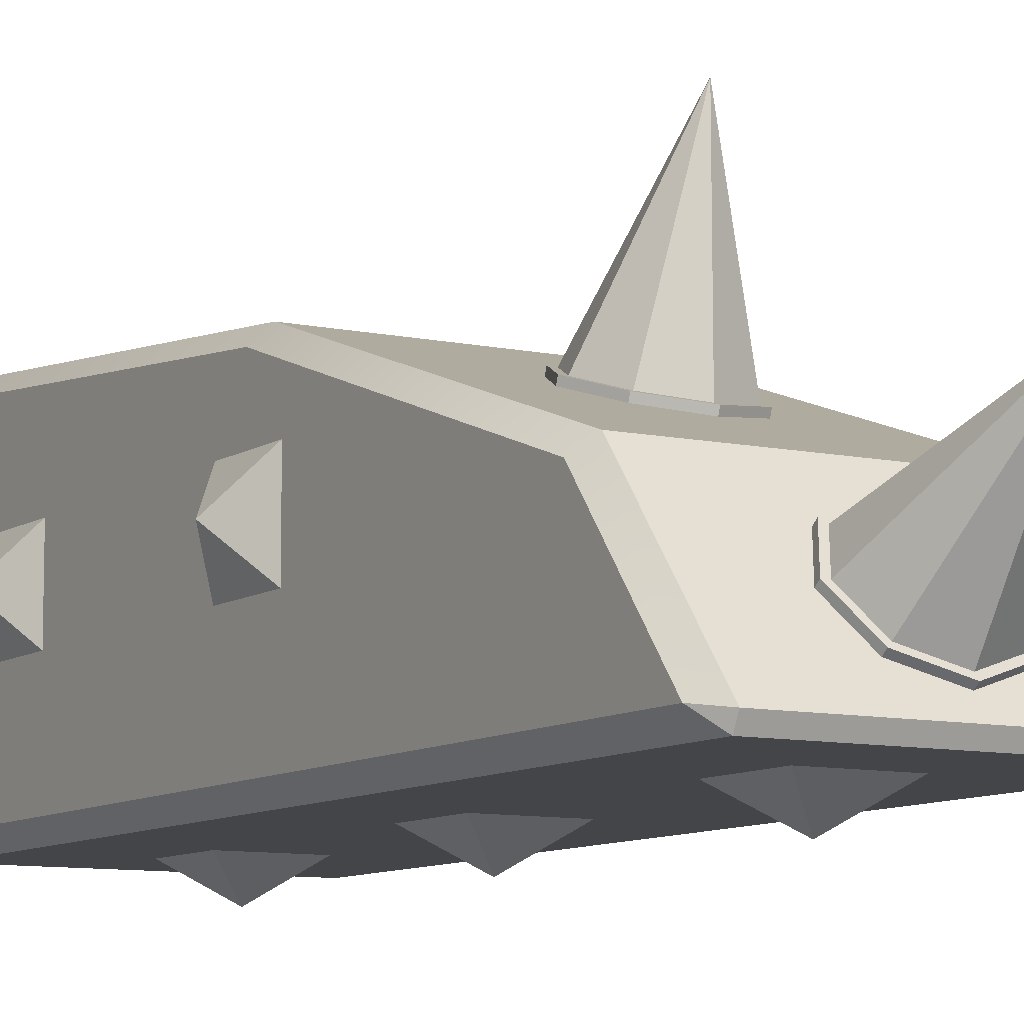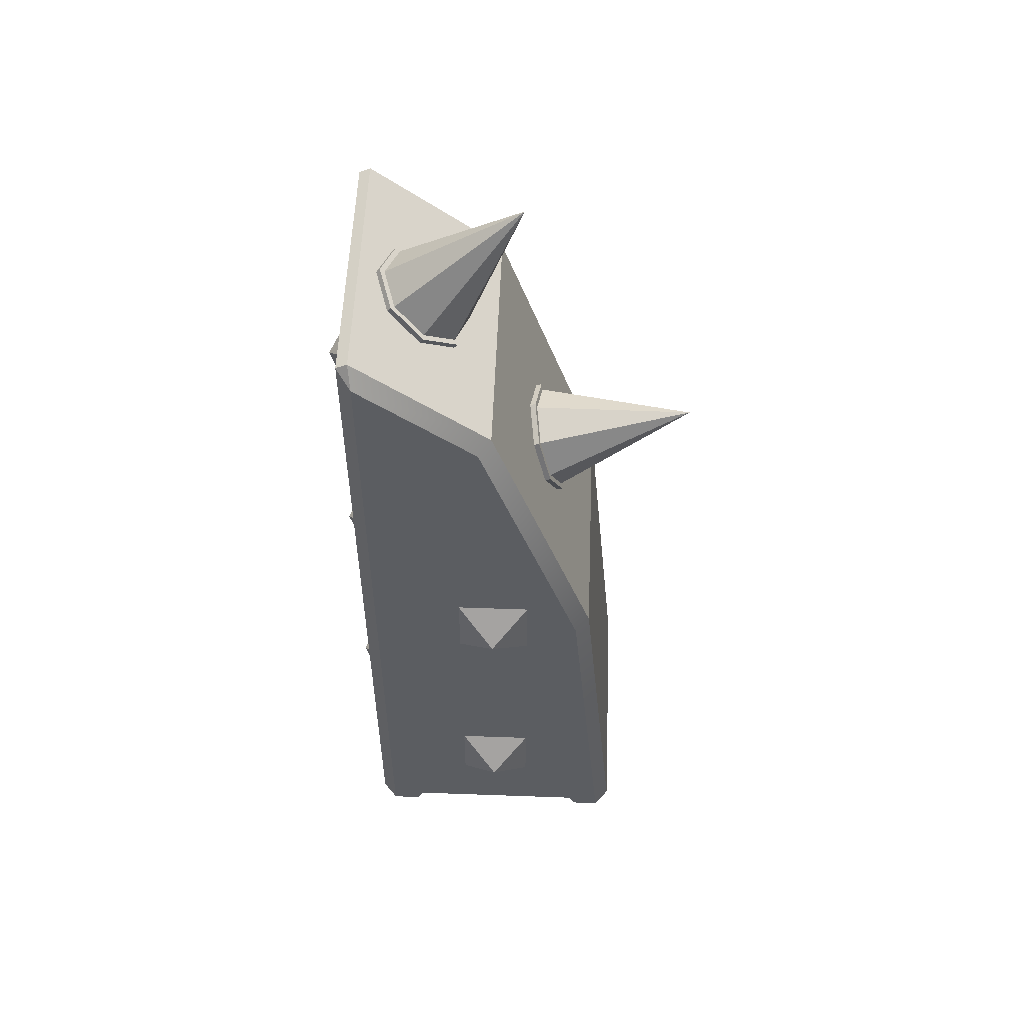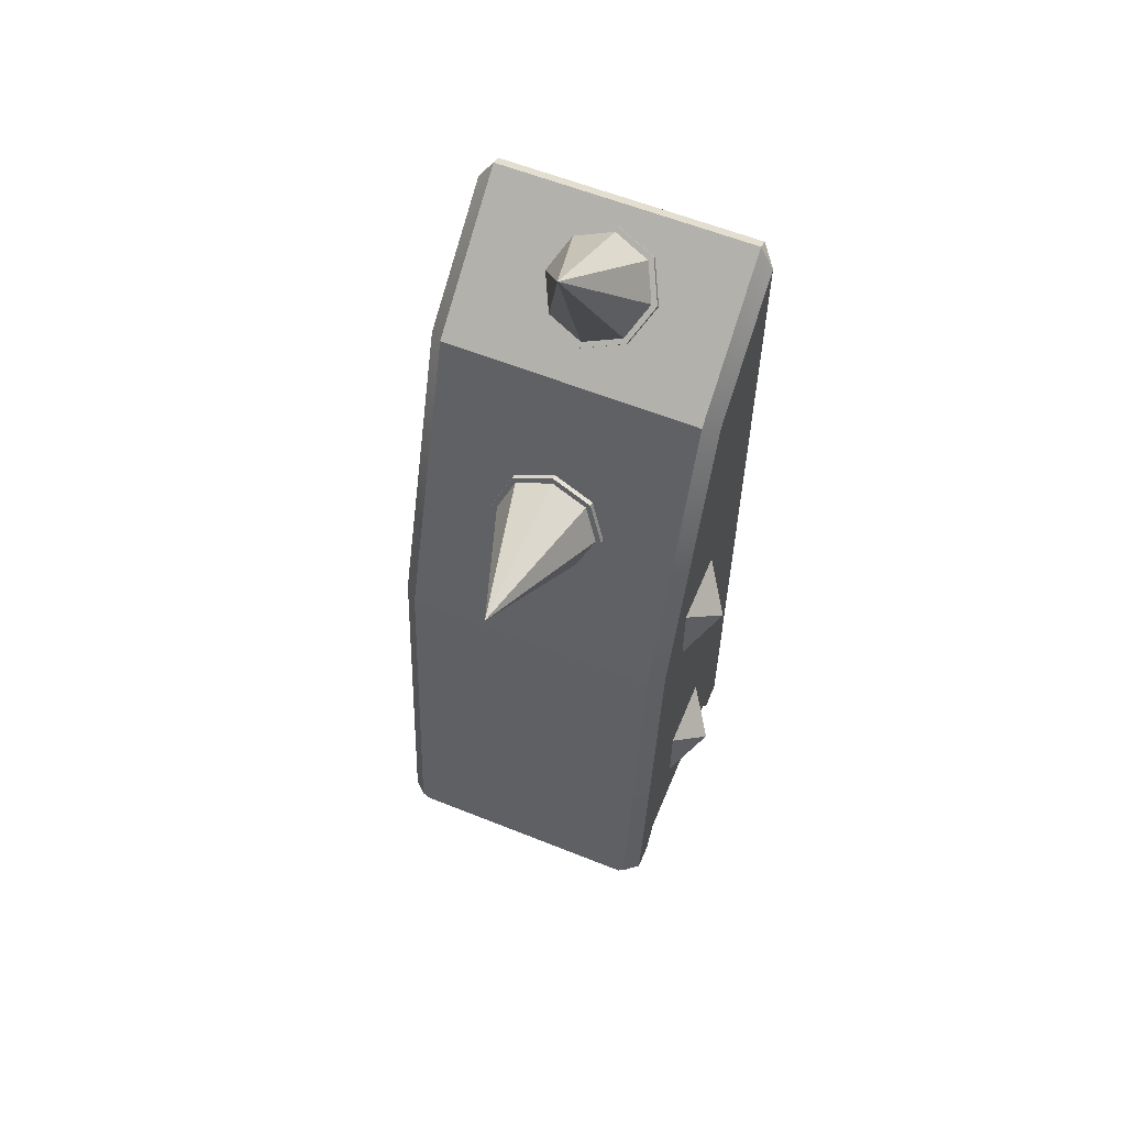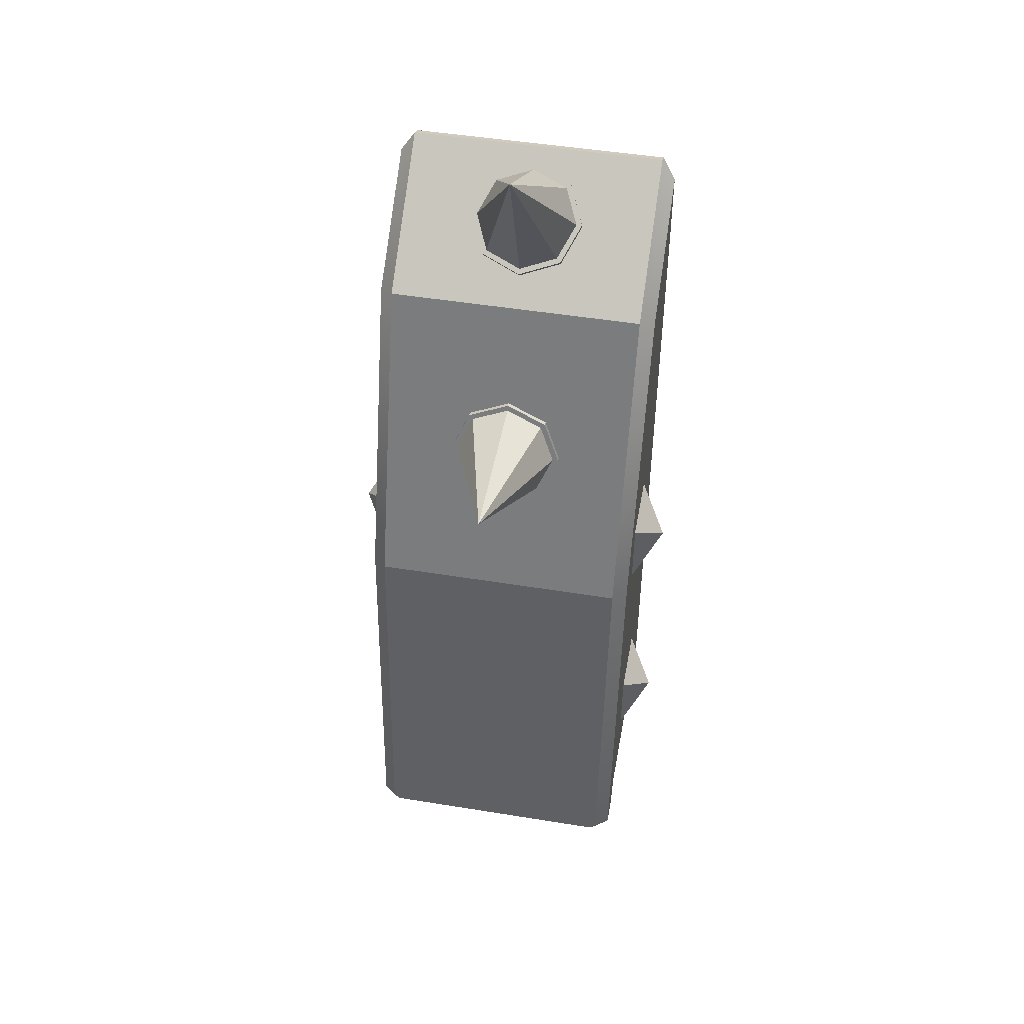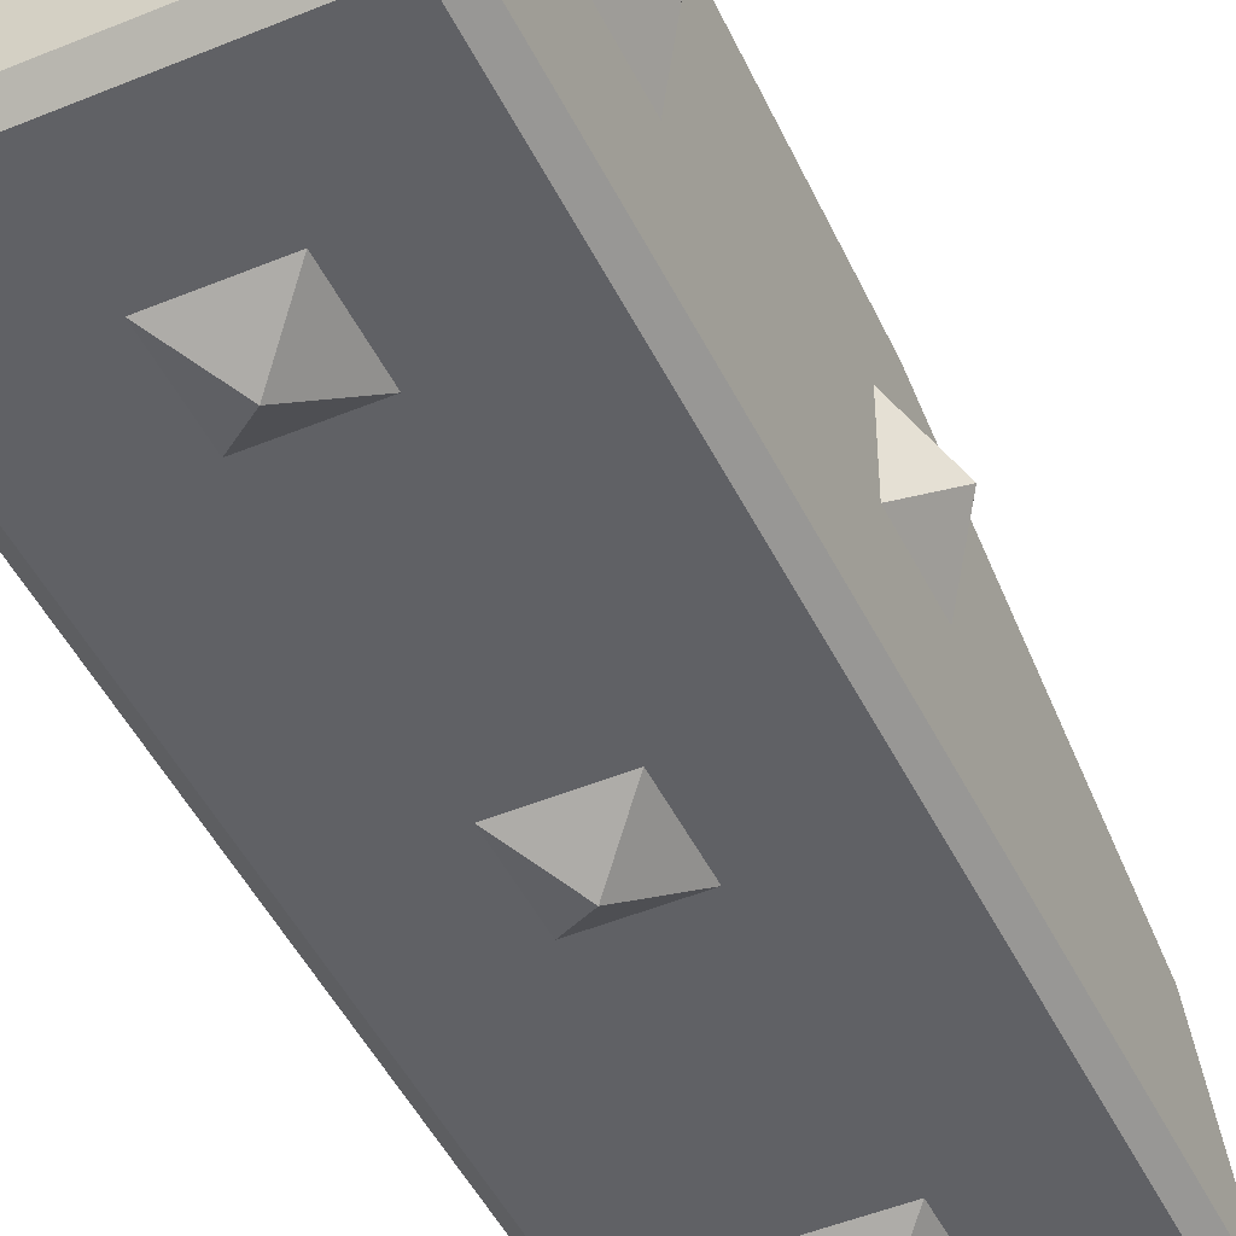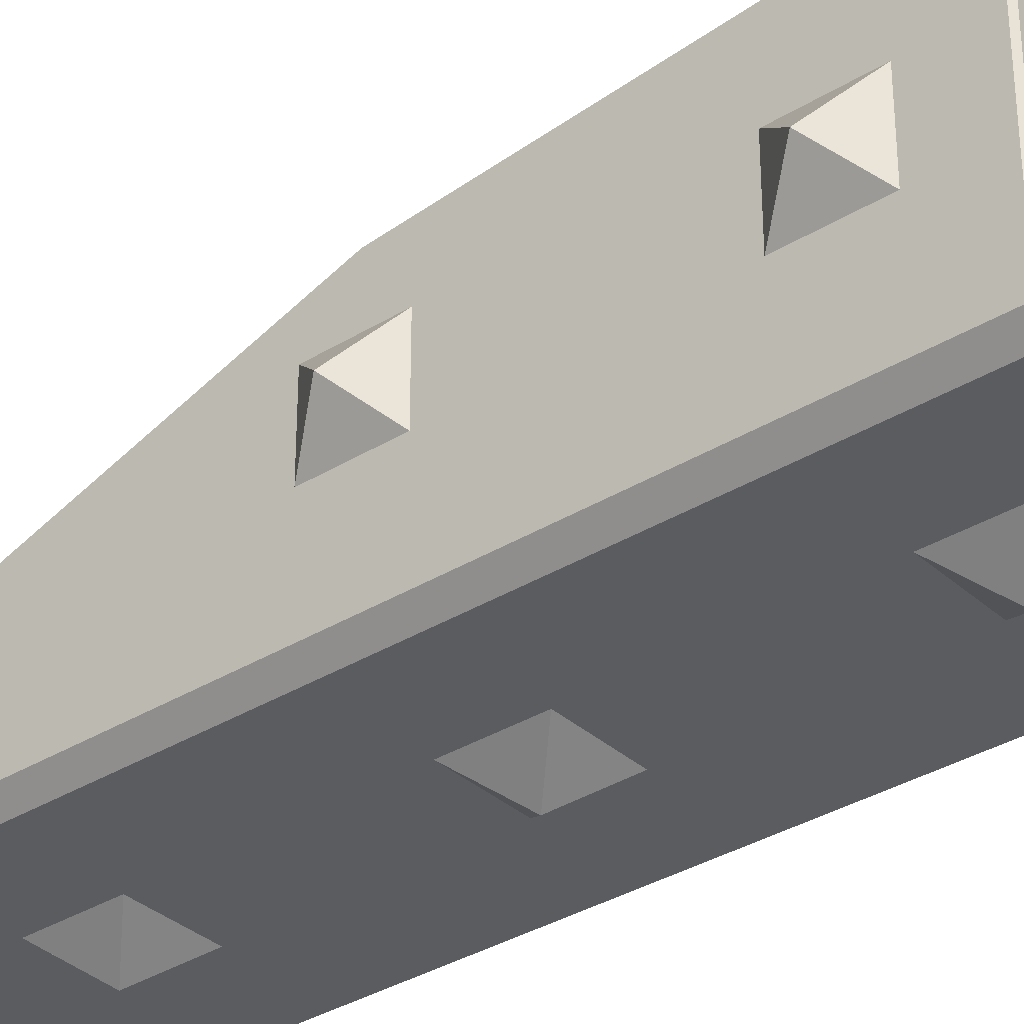
<metadata>
{"format":"obj","ext":"obj","renderer":"f3d","projection":"perspective","resolution":1024,"background":"white","views":[{"elev":-9.1,"azim":-30.5,"up":"+Y"},{"elev":54.2,"azim":92.2,"up":"+Z"},{"elev":59.4,"azim":-157.6,"up":"+Z"},{"elev":48.4,"azim":-169.7,"up":"+Z"},{"elev":-47.4,"azim":-154.9,"up":"+Y"},{"elev":-34.3,"azim":129.8,"up":"+Y"}]}
</metadata>
<code>
o untitled
v 0.5 -0.35 -0.45
v 0.5 -0.3 -0.35
v 0.5 0.3 -0.35
v 0.5 0.35 -0.45
v -0.5 0.35 -0.45
v -0.5 0.3 -0.35
v -0.5 -0.3 -0.35
v -0.5 -0.35 -0.45
v 0.45 0.35 -0.5
v 0.485 0.3375 -0.435
v 0.435 0.3375 -0.485
v 0.485 0.3 -0.36
v 0.485 -0.3 -0.36
v 0.485 -0.3375 -0.435
v 0.435 -0.3375 -0.485
v 0.36 -0.3 -0.485
v 0.36 0.3 -0.485
v 0.35 -0.3 -0.5
v 0.45 -0.35 -0.5
v 0.35 0.3 -0.5
v -0.45 -0.35 -0.5
v -0.35 -0.3 -0.5
v -0.35 0.3 -0.5
v -0.45 0.35 -0.5
v -0.485 -0.3375 -0.435
v -0.435 -0.3375 -0.485
v -0.485 -0.3 -0.36
v -0.485 0.3 -0.36
v -0.485 0.3375 -0.435
v -0.435 0.3375 -0.485
v -0.36 -0.3 -0.485
v -0.36 0.3 -0.485
v 0.5 0.3168 0.9894
v 0.45 0.366 1
v -0.5 0.3168 0.9894
v -0.45 0.366 1
v -0.5 -0.04278 2.068
v -0.45 0 2.098
v 0.5 -0.04278 2.068
v 0.45 0 2.098
v -0.5 -0.45 2.396
v -0.45 -0.5 2.45
v -0.45 -0.461 2.469
v 0.45 -0.5 2.45
v 0.5 -0.45 2.396
v 0.45 -0.461 2.469
v 0.45 -0.5 -0.4293
v 0.5 -0.45 -0.45
v 0.45 0.4937 -0.4294
v 0.5 0.4454 -0.45
v -0.5 -0.45 -0.45
v -0.45 -0.5 -0.4293
v -0.45 -0.45 -0.5
v -0.4293 -0.5 -0.45
v 0.45 -0.45 -0.5
v 0.4293 -0.5 -0.45
v -0.45 0.4937 -0.4294
v -0.5 0.4454 -0.45
v 0.45 0.4499 -0.5
v 0.4292 0.4956 -0.4502
v -0.45 0.4499 -0.5
v -0.4292 0.4956 -0.4502
f 51 41 35
f 55 1 48
f 40 43 46
f 2 3 33
f 51 21 53
f 4 11 9
f 3 10 4
f 12 2 13
f 13 10 12
f 15 10 14
f 17 15 16
f 18 15 19
f 18 17 16
f 58 24 5
f 20 11 17
f 50 9 59
f 15 1 19
f 2 14 13
f 18 53 22
f 8 26 21
f 7 25 8
f 7 28 27
f 6 29 28
f 27 29 25
f 25 30 26
f 31 30 32
f 32 22 31
f 23 30 24
f 30 5 24
f 22 26 31
f 57 36 49
f 47 44 52
f 41 42 43
f 44 45 46
f 37 36 35
f 41 38 37
f 44 43 42
f 40 45 39
f 47 45 44
f 33 49 34
f 34 39 33
f 41 52 42
f 53 52 51
f 55 54 53
f 47 55 48
f 57 35 36
f 59 49 50
f 61 60 59
f 57 61 58
f 38 34 36
f 37 35 41
f 35 58 6
f 58 5 6
f 7 8 51
f 35 6 7
f 7 51 35
f 55 19 1
f 40 38 43
f 39 45 33
f 45 48 33
f 48 1 2
f 3 4 50
f 48 2 33
f 3 50 33
f 51 8 21
f 4 10 11
f 3 12 10
f 12 3 2
f 13 14 10
f 15 11 10
f 17 11 15
f 18 16 15
f 18 20 17
f 58 61 24
f 20 9 11
f 50 4 9
f 15 14 1
f 2 1 14
f 24 61 23
f 61 59 20
f 59 9 20
f 18 19 55
f 61 20 23
f 18 55 53
f 53 21 22
f 22 23 20
f 20 18 22
f 8 25 26
f 7 27 25
f 7 6 28
f 6 5 29
f 27 28 29
f 25 29 30
f 31 26 30
f 32 23 22
f 23 32 30
f 30 29 5
f 22 21 26
f 36 34 49
f 49 60 62
f 62 57 49
f 44 42 52
f 52 54 56
f 56 47 52
f 37 38 36
f 41 43 38
f 44 46 43
f 40 46 45
f 47 48 45
f 33 50 49
f 34 40 39
f 41 51 52
f 53 54 52
f 55 56 54
f 47 56 55
f 57 58 35
f 59 60 49
f 61 62 60
f 57 62 61
f 38 40 34
o untitled.001
v -0.1273 0.1617 1.676
v -0 0.7048 1.723
v -0.18 0.202 1.555
v -0 0.1451 1.726
v 0.1273 0.1617 1.676
v 0.18 0.202 1.555
v 0.1273 0.2422 1.435
v -0 0.2589 1.385
v -0.06364 0.2506 1.41
v -0.1273 0.2422 1.435
v -0 0.2652 1.366
v -0.07071 0.256 1.393
v -0.1414 0.2467 1.421
v -0.2 0.202 1.555
v -0.2 0.183 1.549
v -0.1414 0.2277 1.415
v -0.1414 0.1383 1.683
v -0.1414 0.1573 1.69
v -0 0.1198 1.739
v -0 0.1387 1.745
v 0.1414 0.1383 1.683
v 0.1414 0.1573 1.69
v 0.2 0.183 1.549
v 0.2 0.202 1.555
v 0.1414 0.2277 1.415
v 0.1414 0.2467 1.421
v -0 0.2463 1.359
v -0.07071 0.237 1.387
v -0 -0.09412 2.174
v -0.07071 -0.1169 2.192
v -0.1414 -0.1398 2.21
v -0.2 -0.25 2.299
v -0.1414 -0.3602 2.388
v -0 -0.4059 2.424
v 0.1414 -0.3602 2.388
v 0.2 -0.25 2.299
v 0.1414 -0.1398 2.21
v 0.1414 -0.3477 2.403
v -0 -0.3933 2.44
v 0.2 -0.2375 2.315
v 0.1414 -0.1272 2.226
v -0 -0.08159 2.189
v -0.1414 -0.1272 2.226
v -0.07071 -0.1044 2.208
v -0.2 -0.2375 2.315
v -0.1414 -0.3477 2.403
v -0 -0.3778 2.427
v -0.1273 -0.3367 2.394
v -0 0.09459 2.728
v 0.1273 -0.3367 2.394
v 0.18 -0.2375 2.315
v 0.1273 -0.1383 2.235
v -0 -0.09718 2.202
v -0.06364 -0.1177 2.218
v -0.1273 -0.1383 2.235
v -0.18 -0.2375 2.315
f 63 64 65
f 66 64 63
f 67 64 66
f 68 64 67
f 69 64 68
f 70 64 69
f 71 64 70
f 73 71 70
f 74 71 73
f 74 72 71
f 75 72 74
f 75 65 72
f 65 75 76
f 77 75 78
f 79 76 77
f 81 80 79
f 84 81 83
f 86 83 85
f 88 85 87
f 73 87 89
f 73 89 90
f 77 78 90
f 89 85 83
f 99 98 97
f 100 96 97
f 102 97 98
f 103 98 99
f 91 103 99
f 104 91 92
f 94 105 93
f 95 107 94
f 96 108 95
f 109 108 101
f 108 109 110
f 109 111 110
f 112 111 109
f 113 111 112
f 114 111 113
f 115 111 114
f 116 111 115
f 106 116 115
f 105 116 106
f 105 117 116
f 107 117 105
f 107 118 117
f 107 110 118
f 108 110 107
f 110 111 118
f 118 111 117
f 106 115 104
f 115 103 104
f 114 103 115
f 114 102 103
f 113 102 114
f 112 102 113
f 112 100 102
f 109 100 112
f 100 109 101
f 94 93 92
f 73 69 88
f 73 70 69
f 88 69 68
f 88 68 86
f 68 84 86
f 67 84 68
f 67 82 84
f 66 82 67
f 63 82 66
f 63 80 82
f 65 80 63
f 80 65 76
f 65 64 72
f 71 72 64
f 77 76 75
f 79 80 76
f 81 82 80
f 84 82 81
f 86 84 83
f 88 86 85
f 73 88 87
f 90 78 74
f 78 75 74
f 74 73 90
f 90 89 81
f 81 79 90
f 79 77 90
f 83 81 89
f 89 87 85
f 97 96 91
f 91 99 97
f 100 101 96
f 102 100 97
f 103 102 98
f 91 104 103
f 92 93 105
f 105 106 92
f 106 104 92
f 94 107 105
f 95 108 107
f 96 101 108
f 116 117 111
f 92 91 96
f 96 95 92
f 95 94 92
o DarkLightBrudger3
v -0.6 -0 2e-06
v -0.5 -0.13 -0.13
v -0.5 -0.13 0.13
v -0.5 0.13 -0.13
v -0.5 0.13 0.13
v -0.5 0.13 1.13
v -0.6 -0 1
v -0.5 -0.13 1.13
v -0.5 0.13 0.87
v -0.5 -0.13 0.87
v 0.5 0.13 1.13
v 0.6 -0 1
v 0.5 0.13 0.87
v 0.5 -0.13 1.13
v 0.5 -0.13 0.87
v 0 -0.6 1
v 0.13 -0.5 1.13
v -0.13 -0.5 1.13
v 0.13 -0.5 0.87
v -0.13 -0.5 0.87
v 0.5 -0.13 -0.13
v 0.6 -0 2e-06
v 0.5 -0.13 0.13
v 0.5 0.13 -0.13
v 0.5 0.13 0.13
v 0.13 -0.5 -0.13
v 0 -0.6 2e-06
v -0.13 -0.5 -0.13
v 0.13 -0.5 0.13
v -0.13 -0.5 0.13
v 0.13 0.13 -0.5
v 0 0 -0.6
v -0.13 0.13 -0.5
v 0.13 -0.13 -0.5
v -0.13 -0.13 -0.5
v 0.13 -0.5 2.13
v 0 -0.6 2
v 0.13 -0.5 1.87
v -0.13 -0.5 2.13
v -0.13 -0.5 1.87
f 119 120 121
f 119 122 120
f 122 119 123
f 121 123 119
f 124 125 126
f 125 124 127
f 127 128 125
f 126 125 128
f 129 130 131
f 132 130 129
f 130 132 133
f 130 133 131
f 134 135 136
f 135 134 137
f 134 138 137
f 134 136 138
f 139 140 141
f 140 139 142
f 140 142 143
f 141 140 143
f 144 145 146
f 145 144 147
f 148 145 147
f 146 145 148
f 149 150 151
f 152 150 149
f 150 152 153
f 150 153 151
f 154 155 156
f 155 154 157
f 155 157 158
f 155 158 156

</code>
